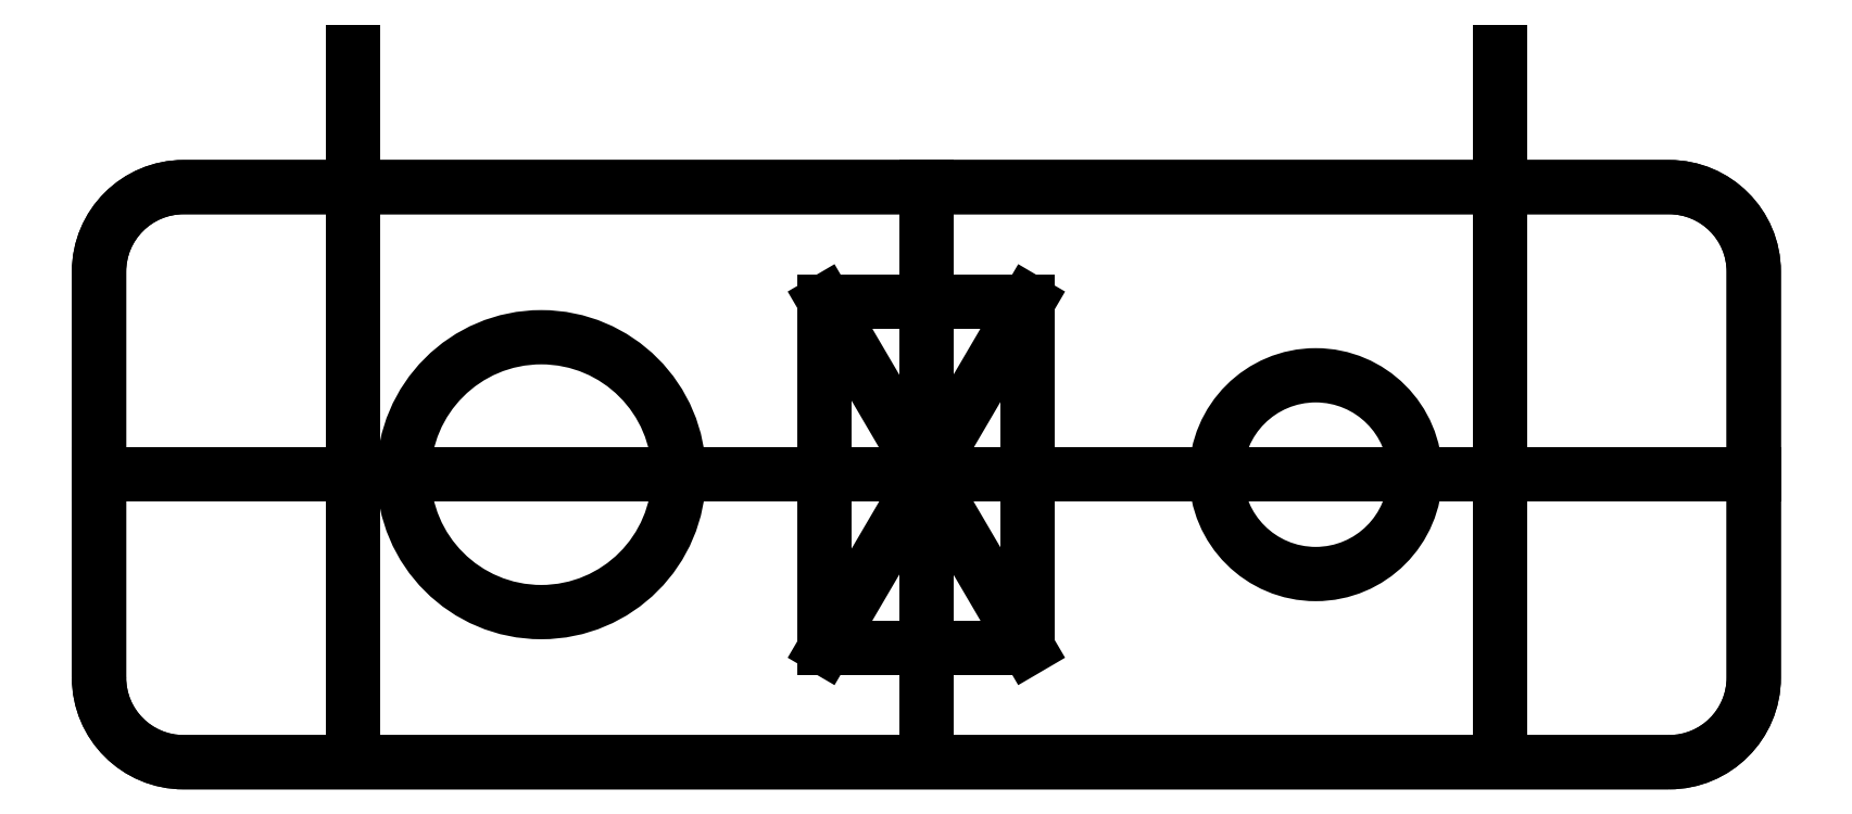
<metadata>
{"format":"dxf","ext":"dxf","renderer":"ezdxf+matplotlib","layout":"modelspace","background":"white","min_lineweight":24,"dpi":150}
</metadata>
<code>
0
SECTION
2
ENTITIES
0
LWPOLYLINE
8
0
90
8
70
1
43
0
10
43.88
20
-197
42
0.4142
10
48.88
20
-192
10
48.88
20
-168
42
0.4142
10
43.88
20
-163
10
-43.88
20
-163
42
0.4142
10
-48.88
20
-168
10
-48.88
20
-192
42
0.4142
10
-43.88
20
-197
0
LWPOLYLINE
8
0
90
8
70
1
43
0
10
-48.88
20
-192
10
-48.88
20
-168
42
-0.4142
10
-43.88
20
-163
10
43.88
20
-163
42
-0.4142
10
48.88
20
-168
10
48.88
20
-192
42
-0.4142
10
43.88
20
-197
10
-43.88
20
-197
42
-0.4142
0
LINE
8
0
10
-48.88
20
-180
30
0
11
48.88
21
-180
31
0
0
LINE
8
0
10
-8.882e-15
20
-163
30
0
11
-8.882e-15
21
-197
31
0
0
LINE
8
0
10
-33.88
20
-155
30
0
11
-33.88
21
-194
31
0
0
LINE
8
0
10
33.88
20
-194
30
0
11
33.88
21
-155
31
0
0
CIRCLE
8
0
10
23
20
-180
30
0
40
5.875
210
0
220
0
230
1
0
CIRCLE
8
0
10
-22.75
20
-180
30
0
40
8.125
210
0
220
0
230
1
0
LWPOLYLINE
8
0
90
4
70
1
43
0
10
6
20
-190.2
10
-6
20
-190.2
10
-6
20
-169.8
10
6
20
-169.8
0
LINE
8
0
10
6
20
-190.2
30
0
11
-6
21
-169.8
31
0
0
LINE
8
0
10
-6
20
-190.2
30
0
11
6
21
-169.8
31
0
0
ENDSEC
0
EOF

</code>
